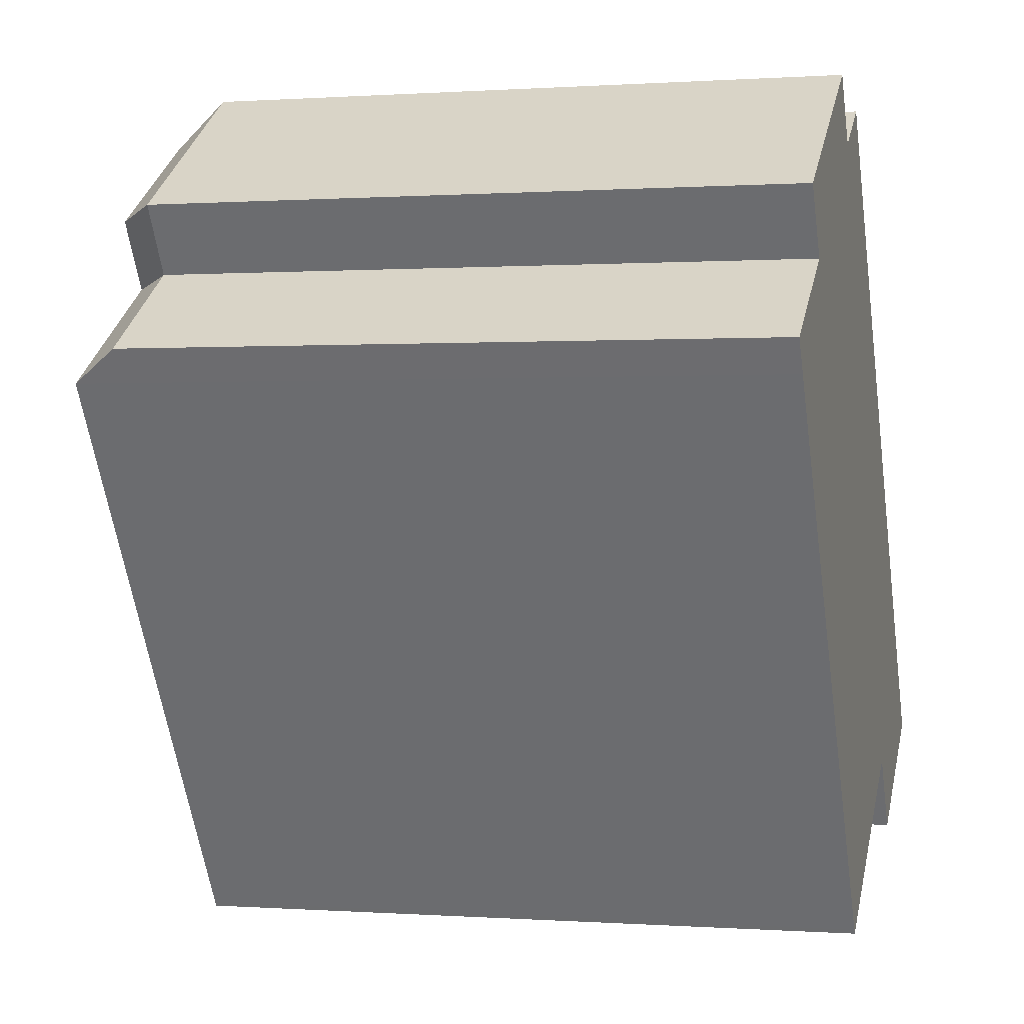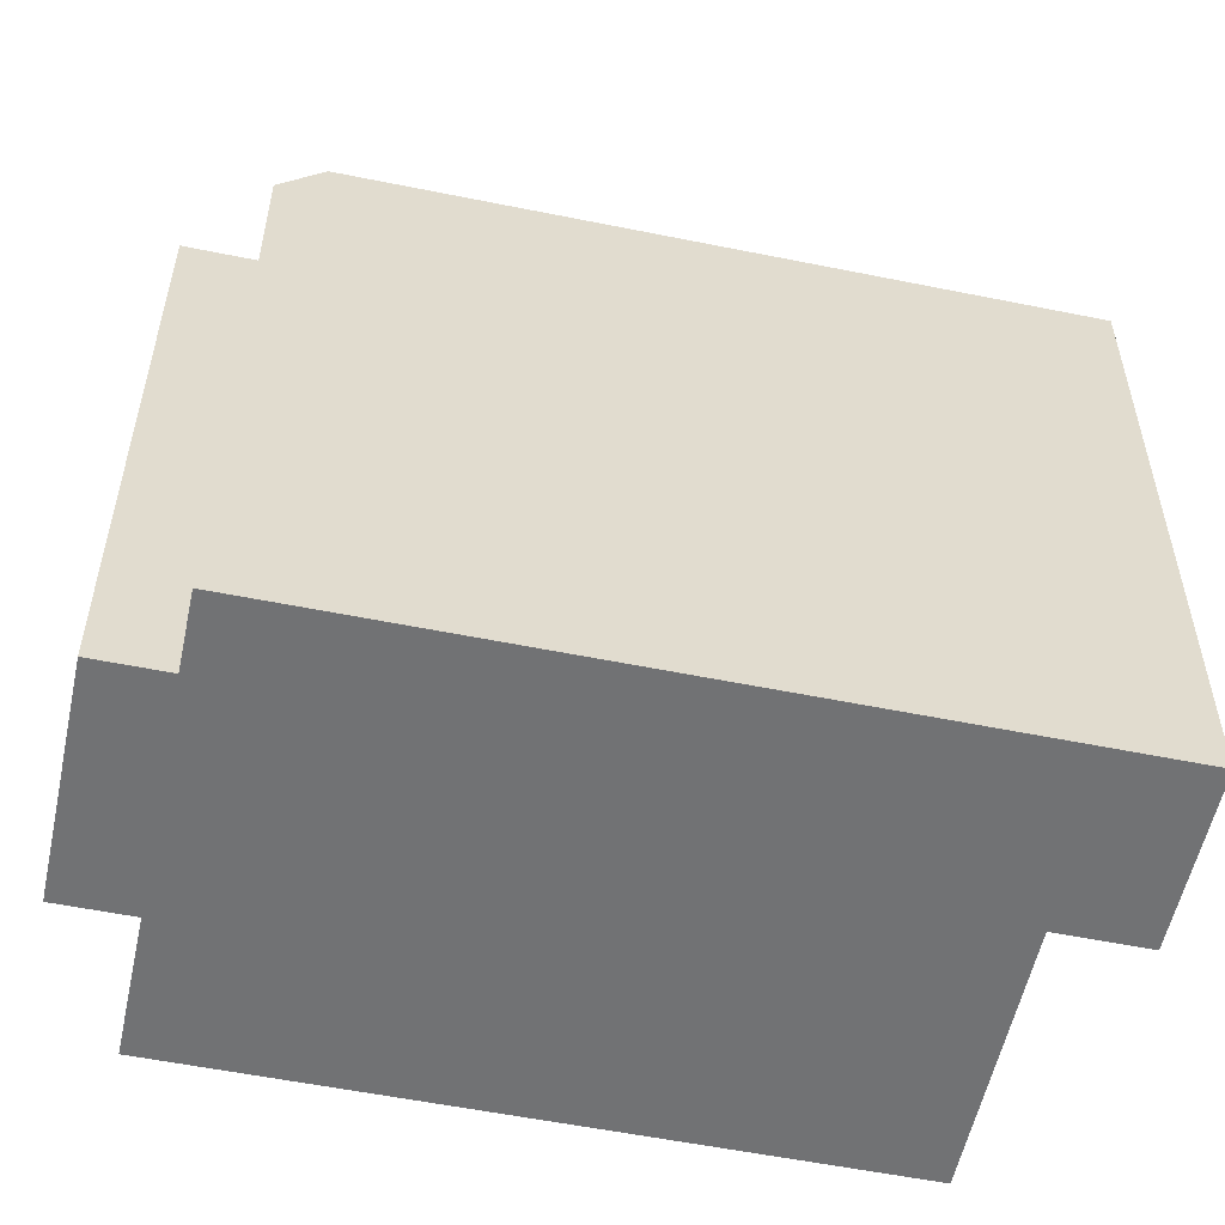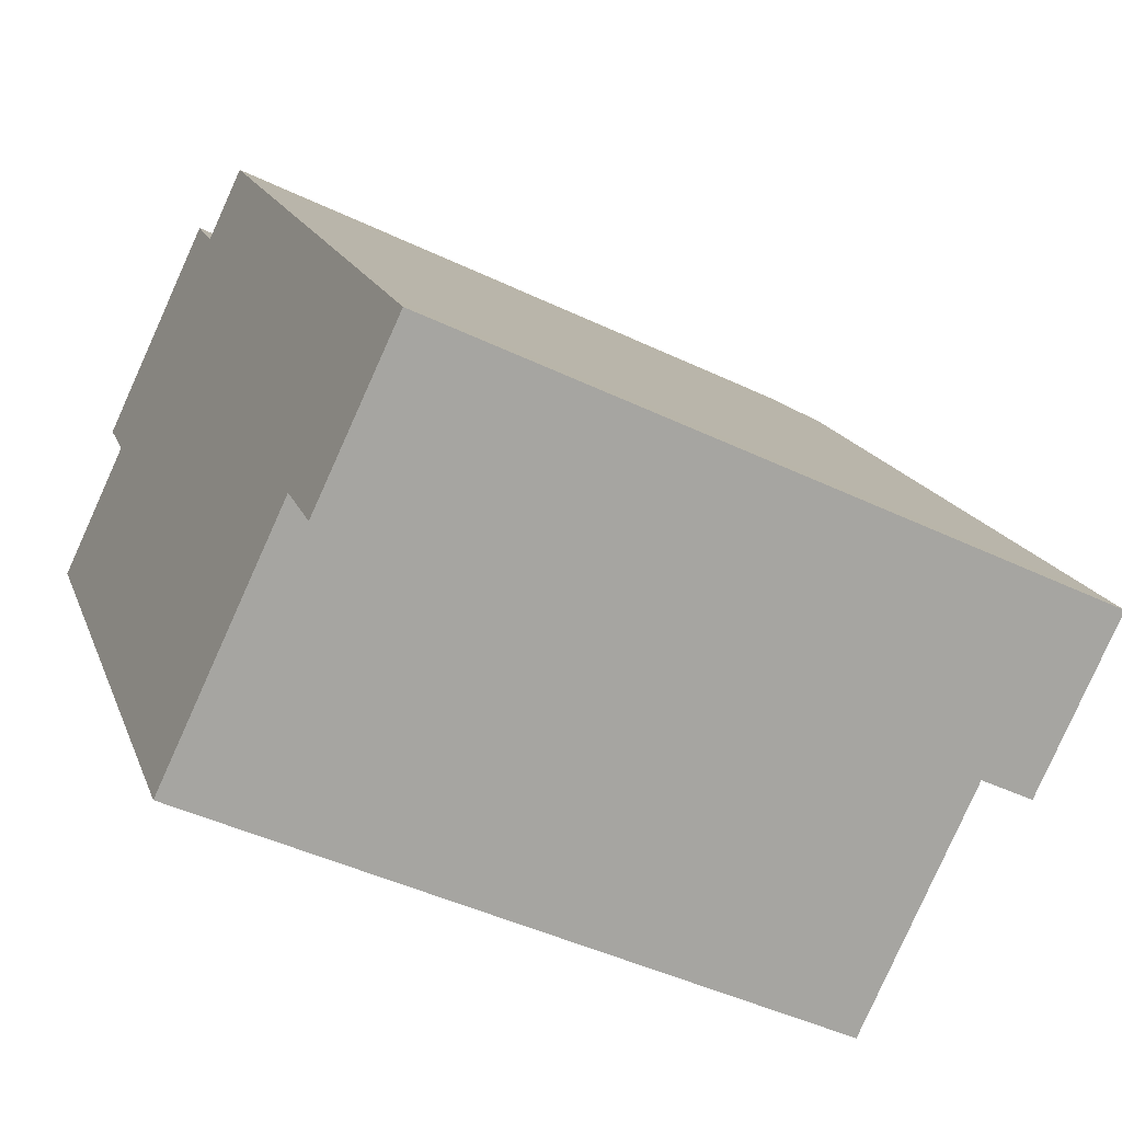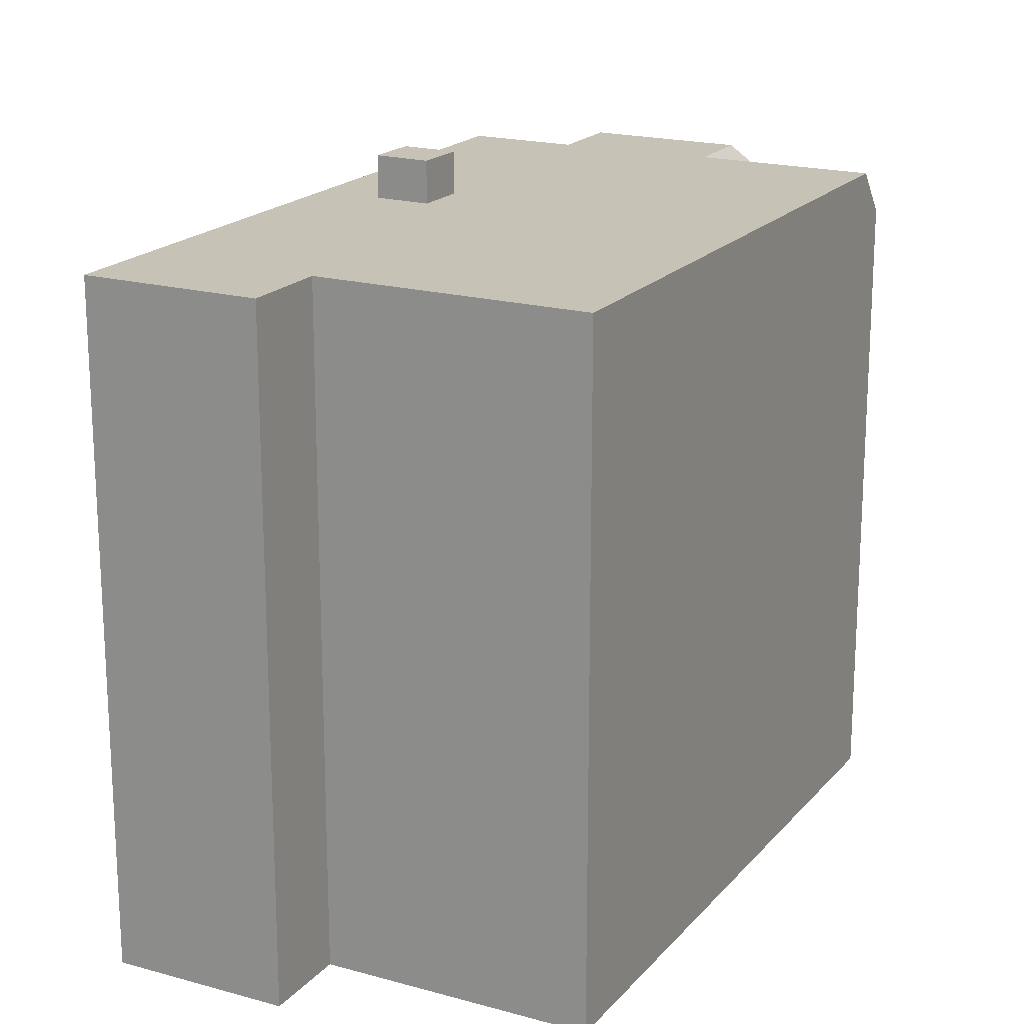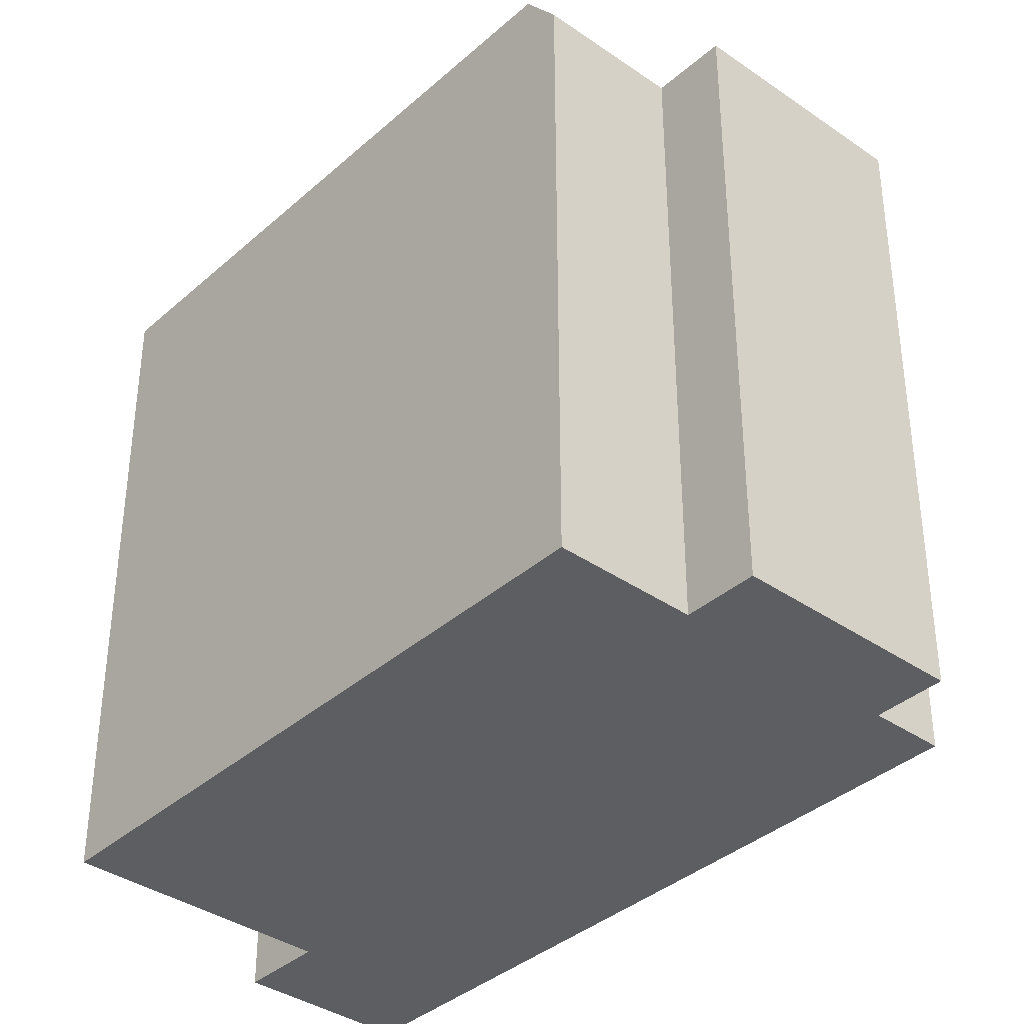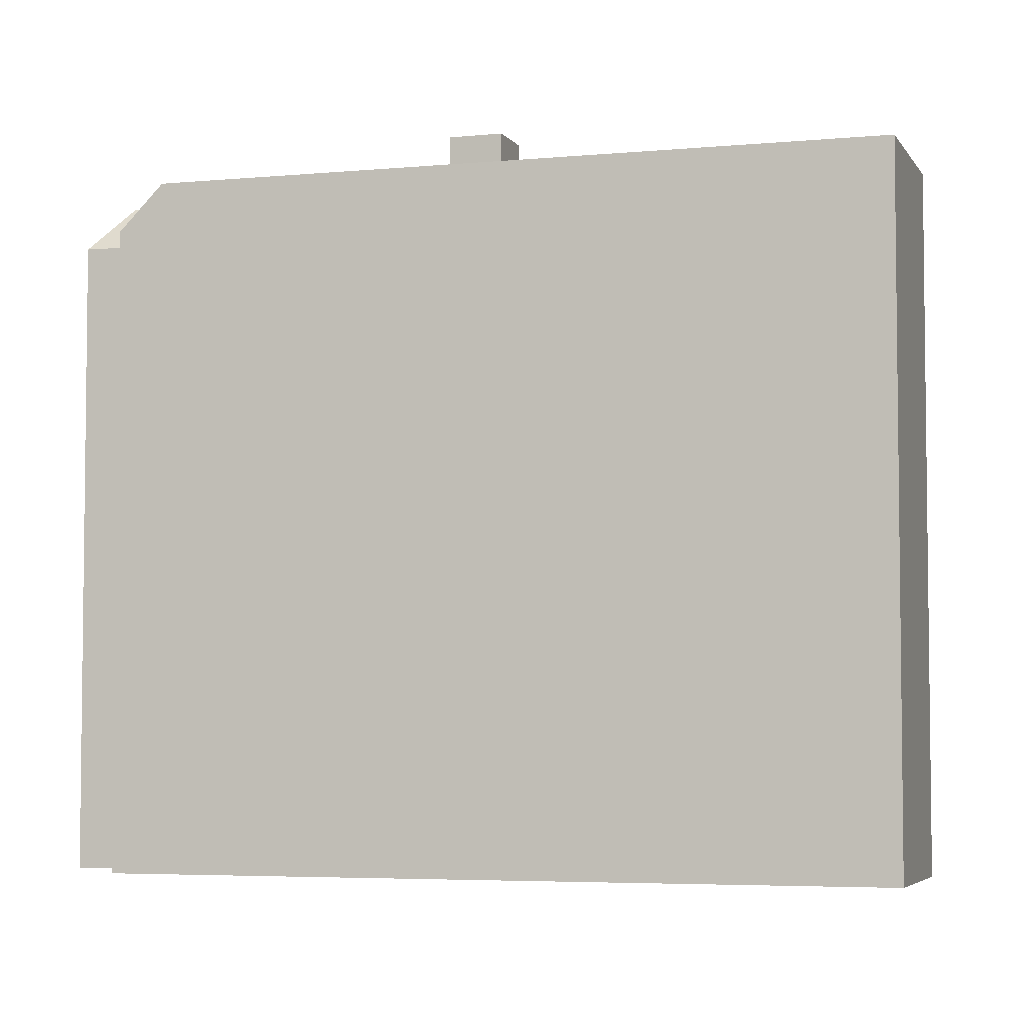
<metadata>
{"format":"obj","ext":"obj","renderer":"f3d","projection":"perspective","resolution":1024,"background":"white","views":[{"elev":0.2,"azim":-75.0,"up":"+Z"},{"elev":-55.6,"azim":44.9,"up":"+Y"},{"elev":-44.5,"azim":60.7,"up":"+Z"},{"elev":19.1,"azim":174.7,"up":"+Y"},{"elev":-37.4,"azim":-74.7,"up":"+Y"},{"elev":-4.7,"azim":74.1,"up":"+Y"}]}
</metadata>
<code>
v 1.148 6.242 1.079
v 1.902 6.242 1.593
v 2.394 6.243 0.8703
v 1.148 6.242 1.079
v 2.394 6.243 0.8703
v 1.64 6.242 0.3563
v -6.231 4.793 2.553
v -4.272 4.797 3.827
v -5.906 5.548 2.053
v -5.906 5.548 2.053
v -4.272 4.797 3.827
v -3.401 5.548 3.683
v -4.272 4.797 3.827
v -4.065 5.548 4.704
v -3.401 5.548 3.683
v -4.94 4.792 4.853
v -4.065 5.548 4.704
v -4.272 4.797 3.827
v -4.94 4.792 4.853
v -1.748 4.796 6.93
v -4.065 5.548 4.704
v -4.065 5.548 4.704
v -1.748 4.796 6.93
v -1.894 5.548 6.117
v -1.894 5.548 6.117
v -1.1 4.79 5.934
v -1.173 5.548 5.008
v -1.894 5.548 6.117
v -1.748 4.796 6.93
v -1.1 4.79 5.934
v 4.369 5.548 -5.539
v 3.568 5.548 -4.308
v 6.403 5.548 -3.317
v 6.814 5.548 -3.948
v -3.401 5.548 3.683
v -0.2241 5.548 -6.677
v -5.906 5.548 2.053
v 3.568 5.548 -4.308
v -3.401 5.548 3.683
v -1.173 5.548 5.008
v 3.568 5.548 -4.308
v -1.173 5.548 5.008
v 1.148 5.548 1.079
v 3.568 5.548 -4.308
v 1.64 5.548 0.3563
v 2.394 5.548 0.8703
v 3.568 5.548 -4.308
v 1.148 5.548 1.079
v 1.64 5.548 0.3563
v 3.568 5.548 -4.308
v -1.173 5.548 5.008
v 1.902 5.548 1.593
v 1.148 5.548 1.079
v 0.3449 5.548 5.995
v 2.394 5.548 0.8703
v 1.902 5.548 1.593
v -1.173 5.548 5.008
v 0.3449 5.548 5.995
v 1.902 5.548 1.593
v 2.394 5.548 0.8703
v 5.993 5.548 -2.686
v 3.568 5.548 -4.308
v 0.3449 5.548 5.995
v 5.993 5.548 -2.686
v 2.394 5.548 0.8703
v 3.568 5.548 -4.308
v 5.993 5.548 -2.686
v 6.403 5.548 -3.317
v -4.065 5.548 4.704
v -1.894 5.548 6.117
v -3.401 5.548 3.683
v -1.173 5.548 5.008
v -0.2241 5.548 -6.677
v 3.568 5.548 -4.308
v -0.1791 5.548 -6.746
v -1.173 5.548 5.008
v -1.1 4.79 5.934
v 0.3449 5.548 5.995
v -1.1 4.79 5.934
v -0.05715 4.798 6.612
v 0.3449 5.548 5.995
v 1.902 5.548 1.593
v 1.902 6.242 1.593
v 1.148 6.242 1.079
v 1.148 5.548 1.079
v 2.394 5.548 0.8703
v 2.394 6.243 0.8703
v 1.902 6.242 1.593
v 1.902 5.548 1.593
v 1.64 5.548 0.3563
v 1.64 6.242 0.3563
v 2.394 5.548 0.8703
v 2.394 6.243 0.8703
v 1.148 6.242 1.079
v 1.64 5.548 0.3563
v 1.148 5.548 1.079
v 1.64 6.242 0.3563
v -5.252 -5.53 3.19
v -4.272 -5.53 3.827
v -4.272 4.797 3.827
v -6.231 4.793 2.553
v -6.231 -5.53 2.553
v -5.252 -5.53 3.19
v -6.231 4.793 2.553
v -5.252 -5.53 3.19
v -4.272 4.797 3.827
v -6.231 4.793 2.553
v -5.906 -5.53 2.053
v -6.231 -5.53 2.553
v -5.906 5.548 2.053
v -0.2241 5.548 -6.677
v -0.1791 5.548 -6.746
v -0.1791 -5.53 -6.746
v -0.2241 -5.53 -6.677
v -5.906 5.548 2.053
v -3.065 -5.53 -2.312
v -5.906 -5.53 2.053
v -3.065 -5.53 -2.312
v -0.2241 5.548 -6.677
v -0.2241 -5.53 -6.677
v -5.906 5.548 2.053
v -0.2241 5.548 -6.677
v -3.065 -5.53 -2.312
v -4.94 4.792 4.853
v -4.272 -5.53 3.827
v -4.94 -5.53 4.853
v -4.272 4.797 3.827
v -3.344 -5.53 5.892
v -1.748 -5.53 6.93
v -1.748 4.796 6.93
v -4.94 4.792 4.853
v -4.94 -5.53 4.853
v -3.344 -5.53 5.892
v -4.94 4.792 4.853
v -3.344 -5.53 5.892
v -1.748 4.796 6.93
v -1.748 -5.53 6.93
v -1.1 4.79 5.934
v -1.748 4.796 6.93
v -1.1 -5.53 5.934
v 0.3449 5.548 5.995
v 0.3449 -5.53 5.995
v 5.993 5.548 -2.686
v 5.993 -5.53 -2.686
v 6.403 -5.53 -3.317
v 6.403 5.548 -3.317
v 5.993 -5.53 -2.686
v 5.993 5.548 -2.686
v 6.814 -5.53 -3.948
v 6.814 5.548 -3.948
v 6.403 -5.53 -3.317
v 6.403 5.548 -3.317
v 0.1439 -5.53 6.304
v 0.3449 -5.53 5.995
v 0.3449 5.548 5.995
v -0.05715 4.798 6.612
v -0.05715 -5.53 6.612
v 0.1439 -5.53 6.304
v -0.05715 4.798 6.612
v 0.1439 -5.53 6.304
v 0.3449 5.548 5.995
v 6.814 -5.53 -3.948
v 4.369 5.548 -5.539
v 6.814 5.548 -3.948
v 4.369 -5.53 -5.539
v 3.568 5.548 -4.308
v 4.369 -5.53 -5.539
v 3.568 -5.53 -4.308
v 4.369 5.548 -5.539
v 3.568 -5.53 -4.308
v -0.1791 5.548 -6.746
v 3.568 5.548 -4.308
v -0.1791 -5.53 -6.746
v -0.05715 -5.53 6.612
v -0.05715 4.798 6.612
v -1.1 4.79 5.934
v -1.1 -5.53 5.934
v -6.231 -5.53 2.553
v -5.906 -5.53 2.053
v -5.252 -5.53 3.19
v -4.94 -5.53 4.853
v -4.272 -5.53 3.827
v -3.344 -5.53 5.892
v -3.065 -5.53 -2.312
v 0.3449 -5.53 5.995
v -1.1 -5.53 5.934
v -0.2241 -5.53 -6.677
v 3.568 -5.53 -4.308
v -1.748 -5.53 6.93
v -0.1791 -5.53 -6.746
v 0.1439 -5.53 6.304
v -0.05715 -5.53 6.612
v 4.369 -5.53 -5.539
v 6.403 -5.53 -3.317
v 5.993 -5.53 -2.686
v 6.814 -5.53 -3.948
g CDNNDG02_0018170
f 1 2 3
f 4 5 6
f 7 8 9
f 10 11 12
f 13 14 15
f 16 17 18
f 19 20 21
f 22 23 24
f 25 26 27
f 28 29 30
f 31 32 33
f 34 31 33
f 35 36 37
f 35 38 36
f 39 40 41
f 42 43 44
f 45 46 47
f 48 49 50
f 51 52 53
f 54 55 56
f 57 58 59
f 60 61 62
f 63 64 65
f 66 67 68
f 69 70 71
f 71 70 72
f 73 74 75
f 76 77 78
f 79 80 81
f 82 83 84
f 84 85 82
f 86 87 88
f 89 86 88
f 90 91 92
f 93 92 91
f 94 95 96
f 94 97 95
f 98 99 100
f 101 102 103
f 104 105 106
f 107 108 109
f 108 107 110
f 111 112 113
f 114 111 113
f 115 116 117
f 118 119 120
f 121 122 123
f 124 125 126
f 125 124 127
f 128 129 130
f 131 132 133
f 134 135 136
f 137 138 139
f 137 140 138
f 141 142 143
f 144 143 142
f 145 146 147
f 147 146 148
f 149 150 151
f 151 150 152
f 153 154 155
f 156 157 158
f 159 160 161
f 162 163 164
f 163 162 165
f 166 167 168
f 166 169 167
f 170 171 172
f 171 170 173
f 174 175 176
f 176 177 174
f 178 179 180
f 181 182 183
f 179 182 180
f 184 185 186
f 179 184 182
f 182 186 183
f 184 187 188
f 183 186 189
f 187 190 188
f 182 184 186
f 186 191 192
f 184 188 185
f 186 185 191
f 188 193 194
f 185 188 195
f 193 196 194
f 188 194 195

</code>
